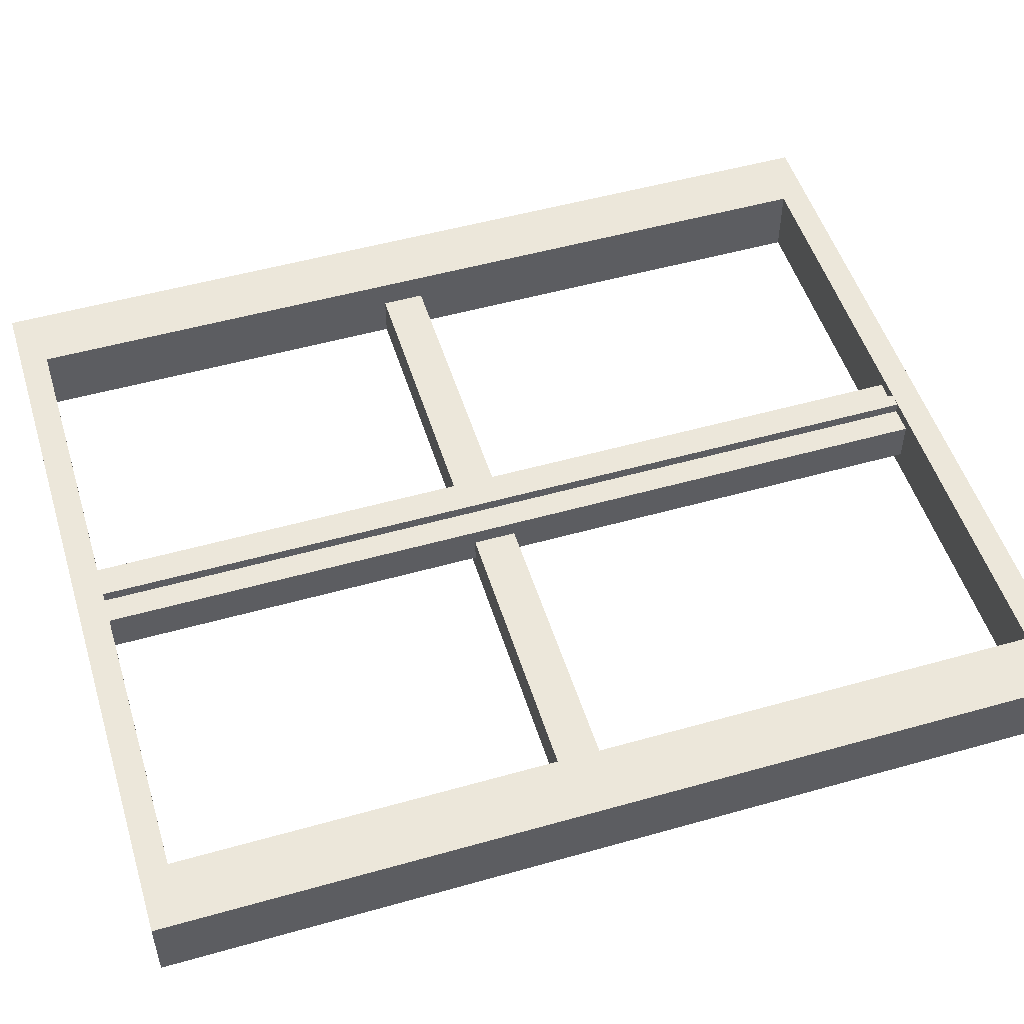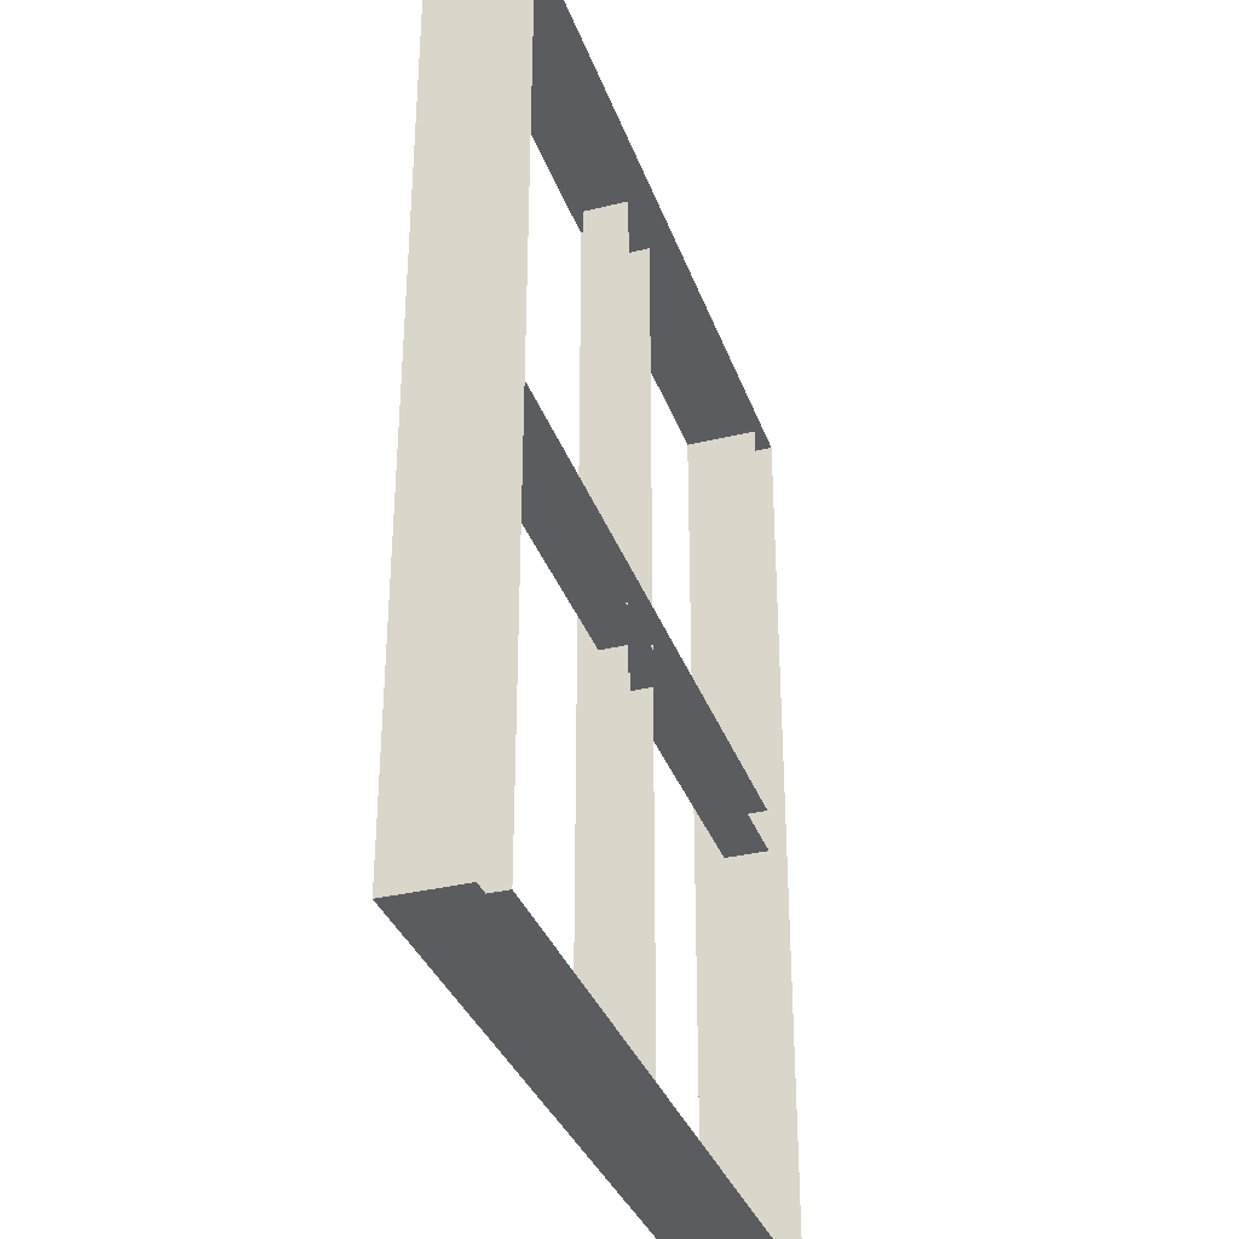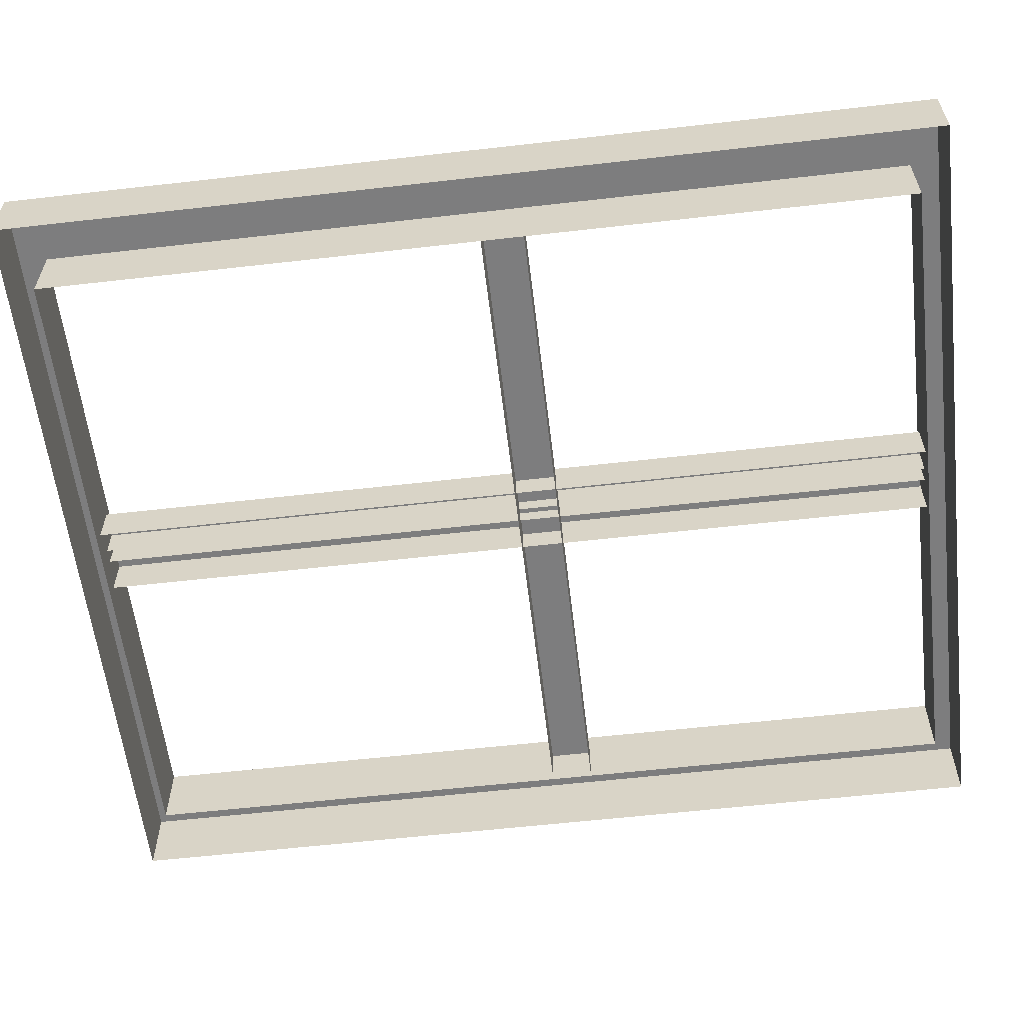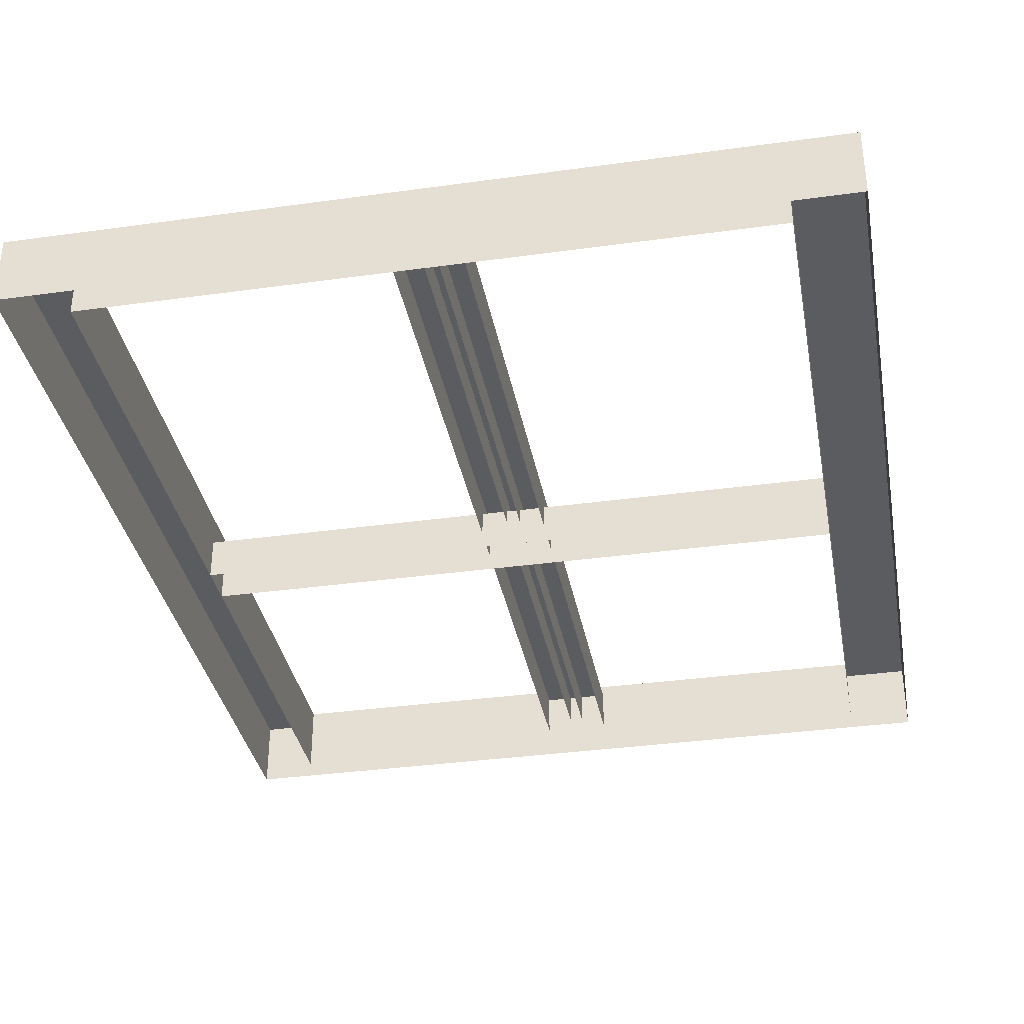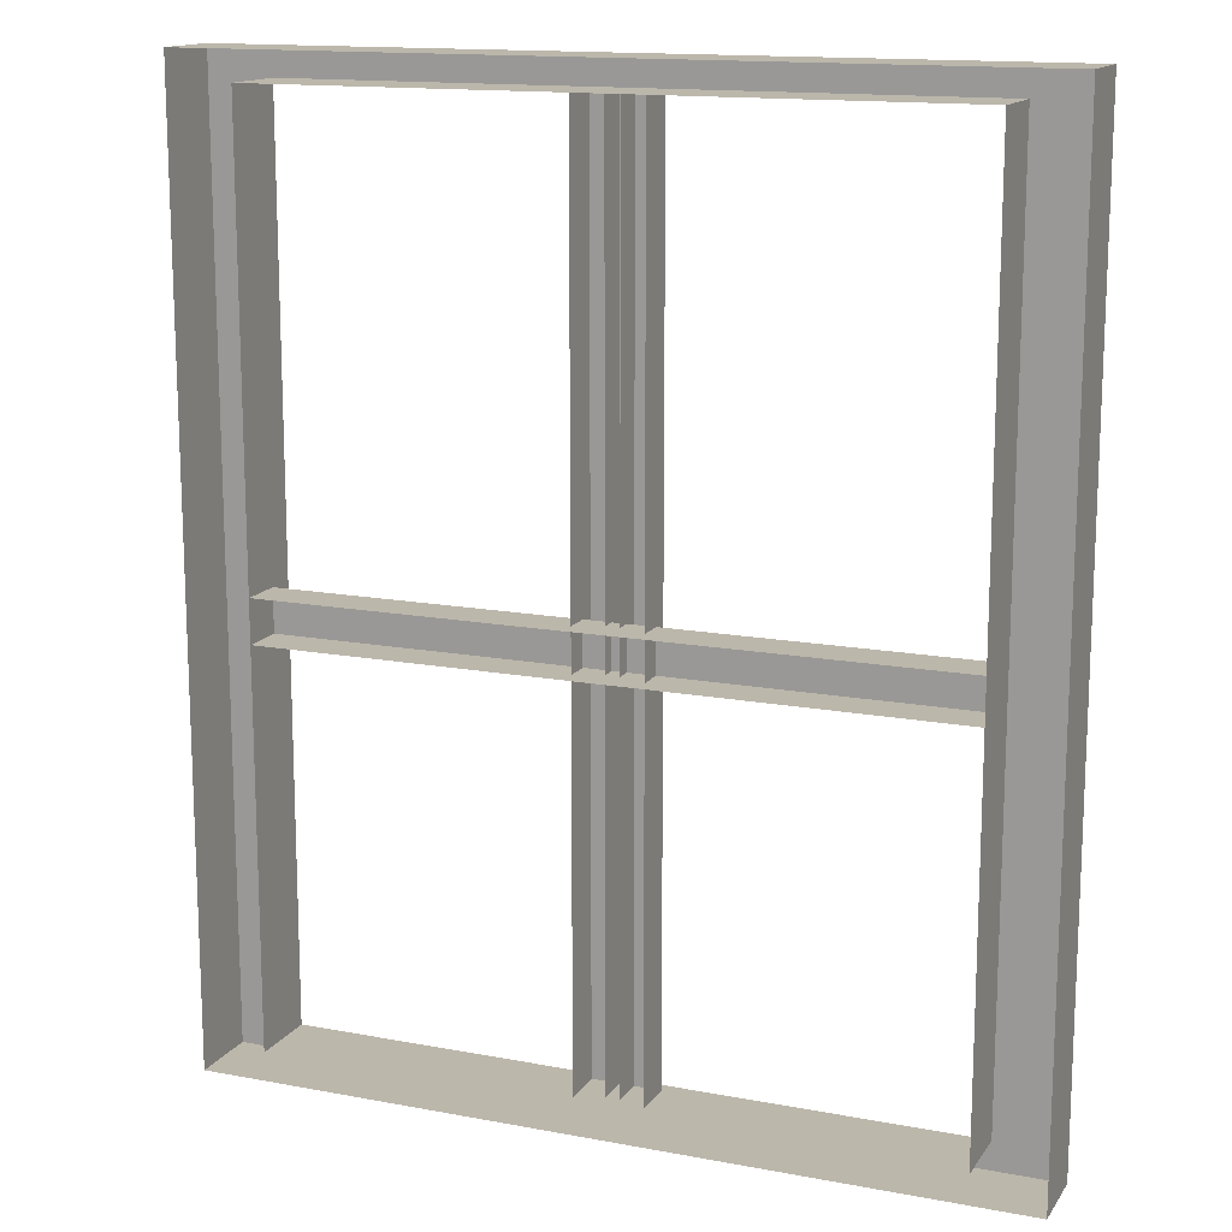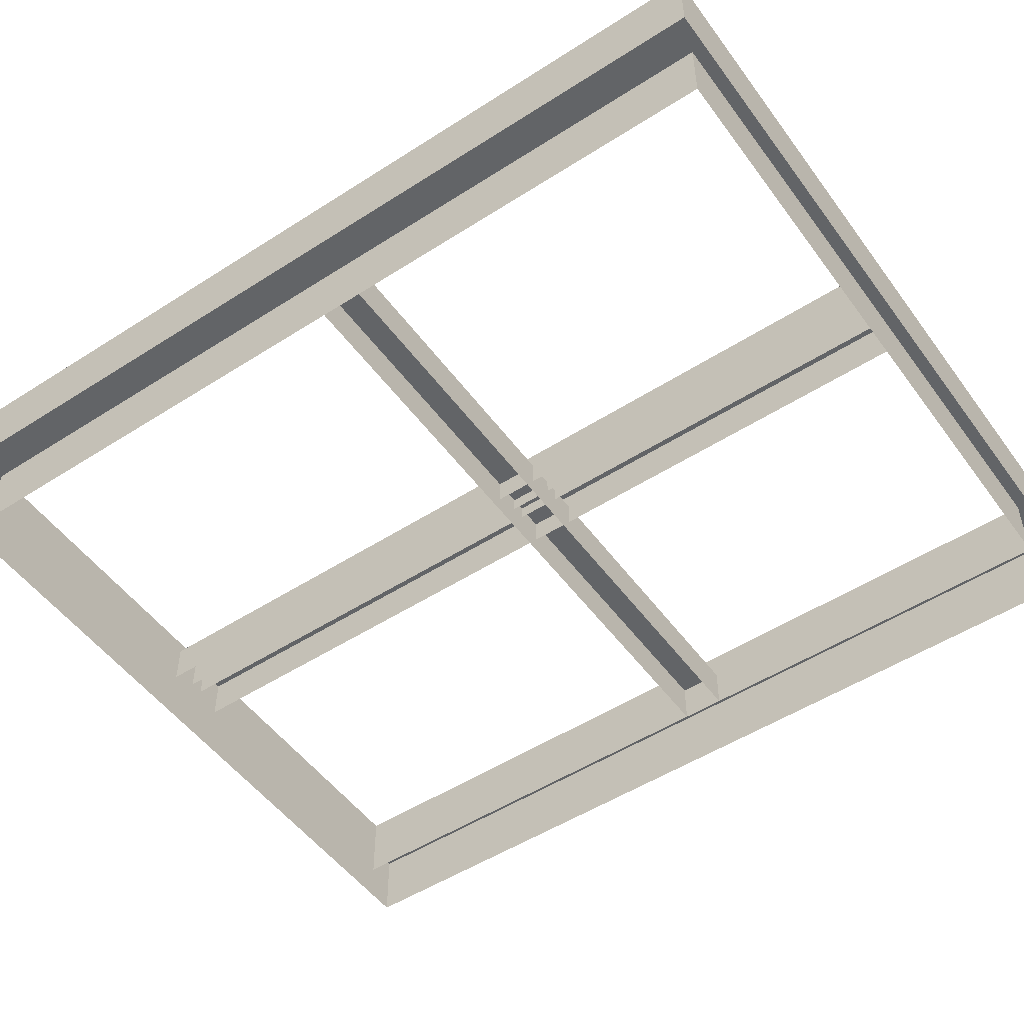
<metadata>
{"format":"obj","ext":"obj","renderer":"f3d","projection":"perspective","resolution":1024,"background":"white","views":[{"elev":51.3,"azim":72.9,"up":"+Z"},{"elev":-34.2,"azim":108.2,"up":"+Y"},{"elev":-59.1,"azim":-83.3,"up":"+Z"},{"elev":-35.3,"azim":-169.6,"up":"+Z"},{"elev":14.5,"azim":-157.7,"up":"+Y"},{"elev":-51.1,"azim":-55.0,"up":"+Z"}]}
</metadata>
<code>
v 0 0.6533 -0.025
v -0.2793 0.6533 -0.025
v -0.2793 0 -0.025
v 0.2793 0 -0.025
v 0.2793 0.6533 -0.025
v 0 0.6533 -0.025
v 0 0.6336 -0.025
v 0.2342 0.6336 -0.025
v 0.2342 0.01969 -0.025
v -0.2325 0.01969 -0.025
v -0.2325 0.6336 -0.025
v 0 0.6336 -0.025
v 0 0.6533 0.025
v -0.2793 0.6533 0.025
v -0.2793 0 0.025
v 0.2793 0 0.025
v 0.2793 0.6533 0.025
v 0 0.6533 0.025
v 0 0.6336 0.025
v 0.2342 0.6336 0.025
v 0.2342 0.01969 0.025
v -0.2325 0.01969 0.025
v -0.2325 0.6336 0.025
v 0 0.6336 0.025
v -0.2325 0.291 -0.025
v 0.2342 0.291 -0.025
v -0.2325 0.291 0.005
v 0.2342 0.291 0.005
v -0.2325 0.321 0.005
v 0.2342 0.321 0.005
v -0.2325 0.321 -0.025
v 0.2342 0.321 -0.025
v -0.02355 0.6336 -0.01308
v -0.02355 0.01969 -0.01308
v -0.02355 0.6336 0.01692
v -0.02355 0.01969 0.01692
v 0.02355 0.6336 0.01692
v 0.02355 0.01969 0.01692
v 0.02355 0.6336 -0.01308
v 0.02355 0.01969 -0.01308
v -0.00486 0.6336 -0.005414
v -0.00486 0.01969 -0.005414
v -0.00486 0.6336 0.02459
v -0.00486 0.01969 0.02459
v 0.00486 0.6336 0.02459
v 0.00486 0.01969 0.02459
v 0.00486 0.6336 -0.005414
v 0.00486 0.01969 -0.005414
v 0.2149 0 -0.025
g windowFrame_3
f 20 17 18 19
f 1 2 14 13
f 2 3 15 14
f 3 49 16 15
f 4 5 17 16
f 5 6 18 17
f 7 8 20 19
f 8 9 21 20
f 9 10 22 21
f 10 11 23 22
f 11 12 24 23
f 25 26 28 27
f 27 28 30 29
f 29 30 32 31
f 33 34 36 35
f 35 36 38 37
f 37 38 40 39
f 41 42 44 43
f 43 44 46 45
f 45 46 48 47
f 22 15 16 21
f 49 4 16
f 21 16 17 20
f 23 14 15 22
f 13 14 23 24

</code>
